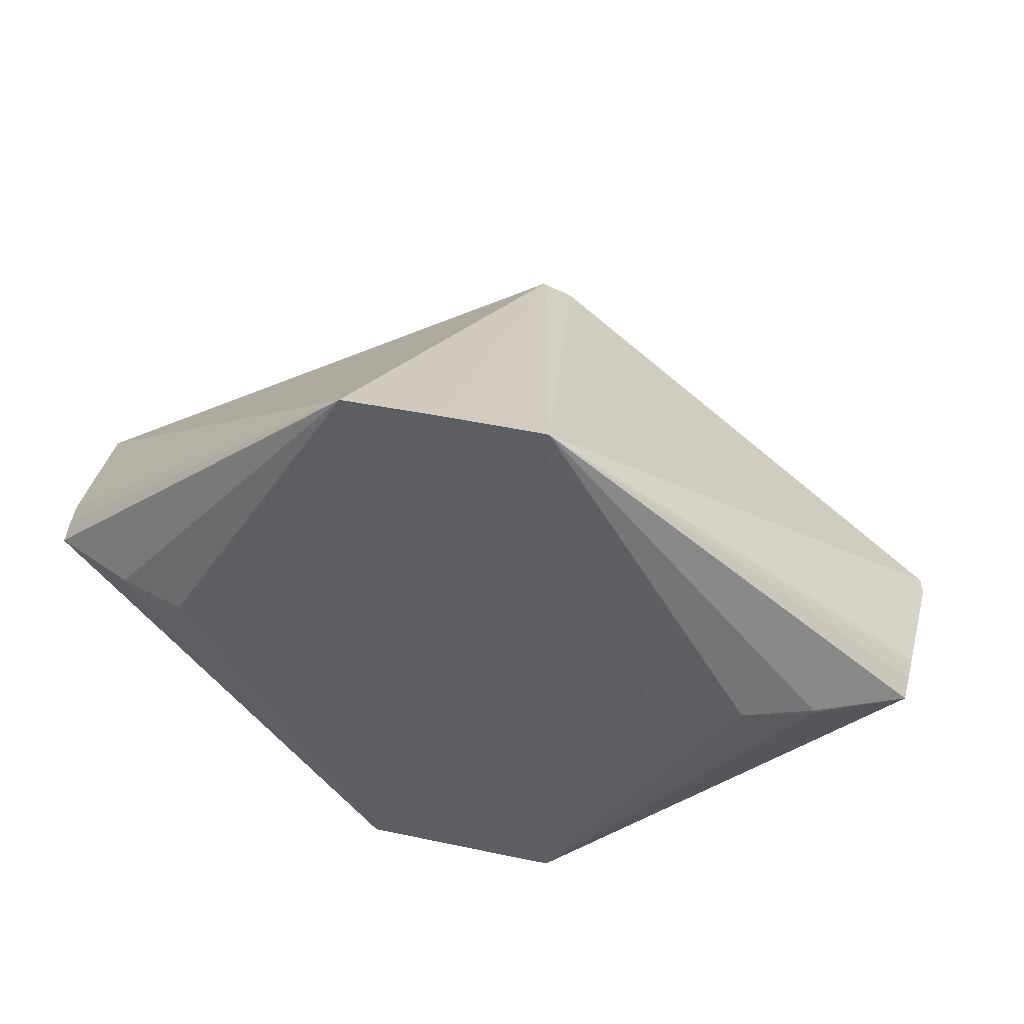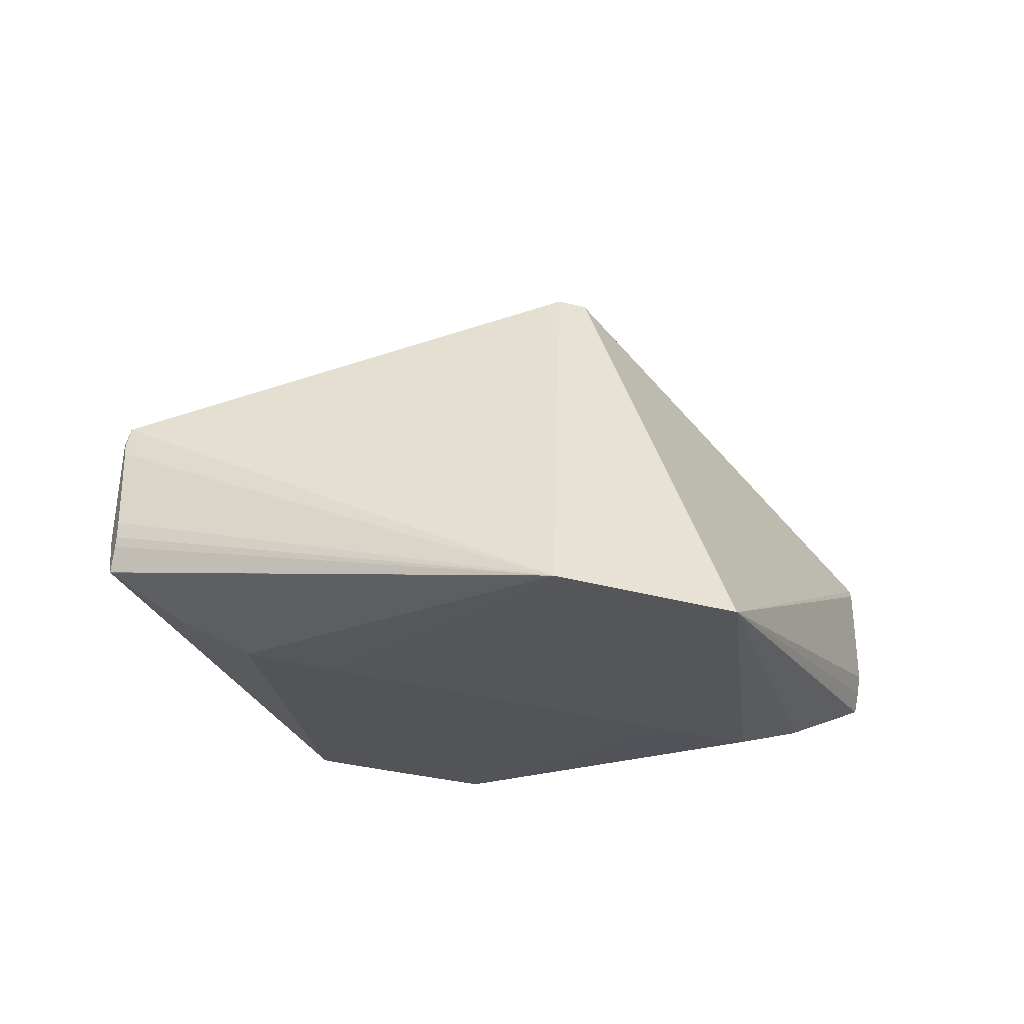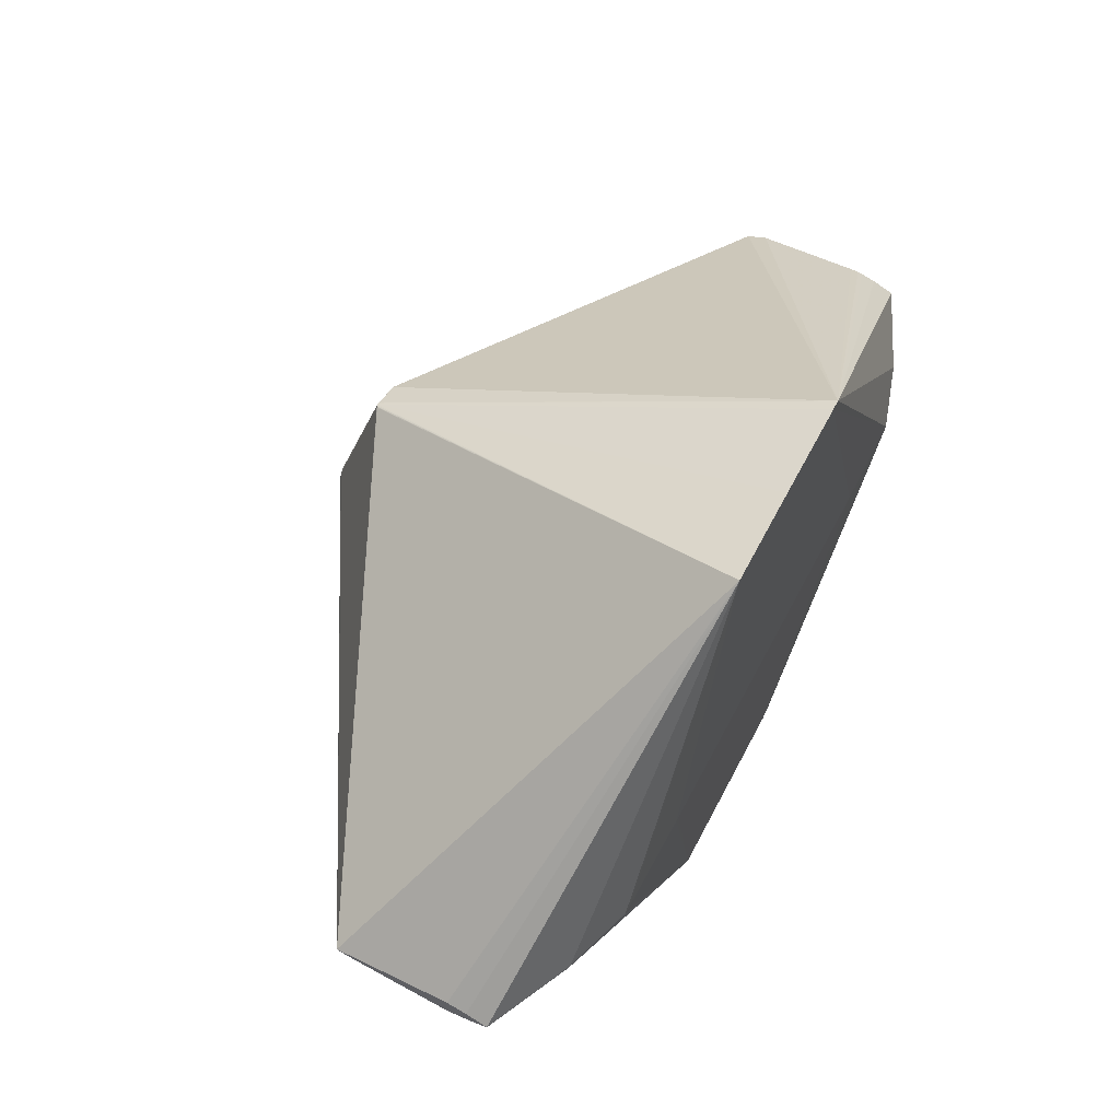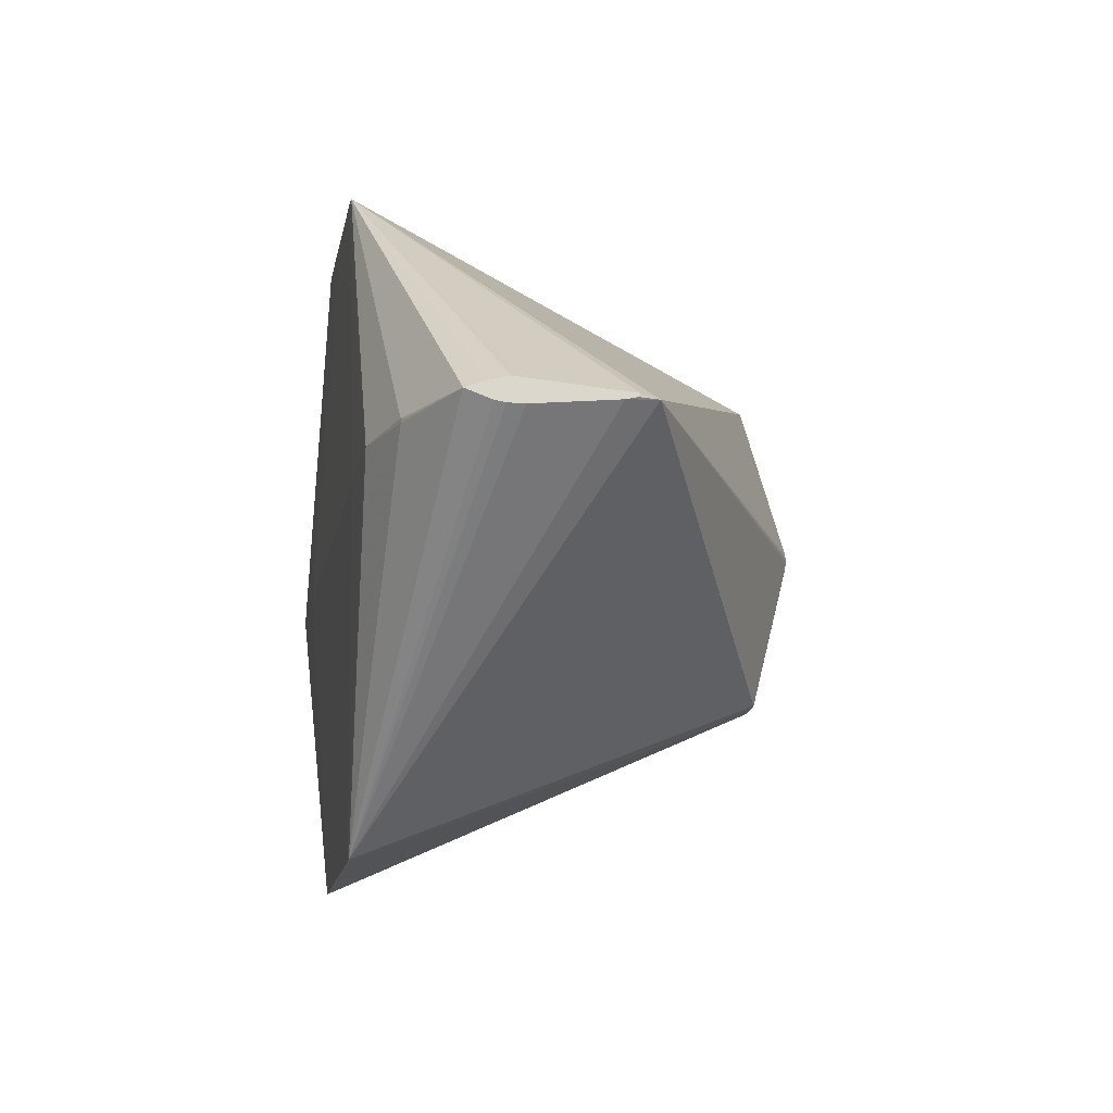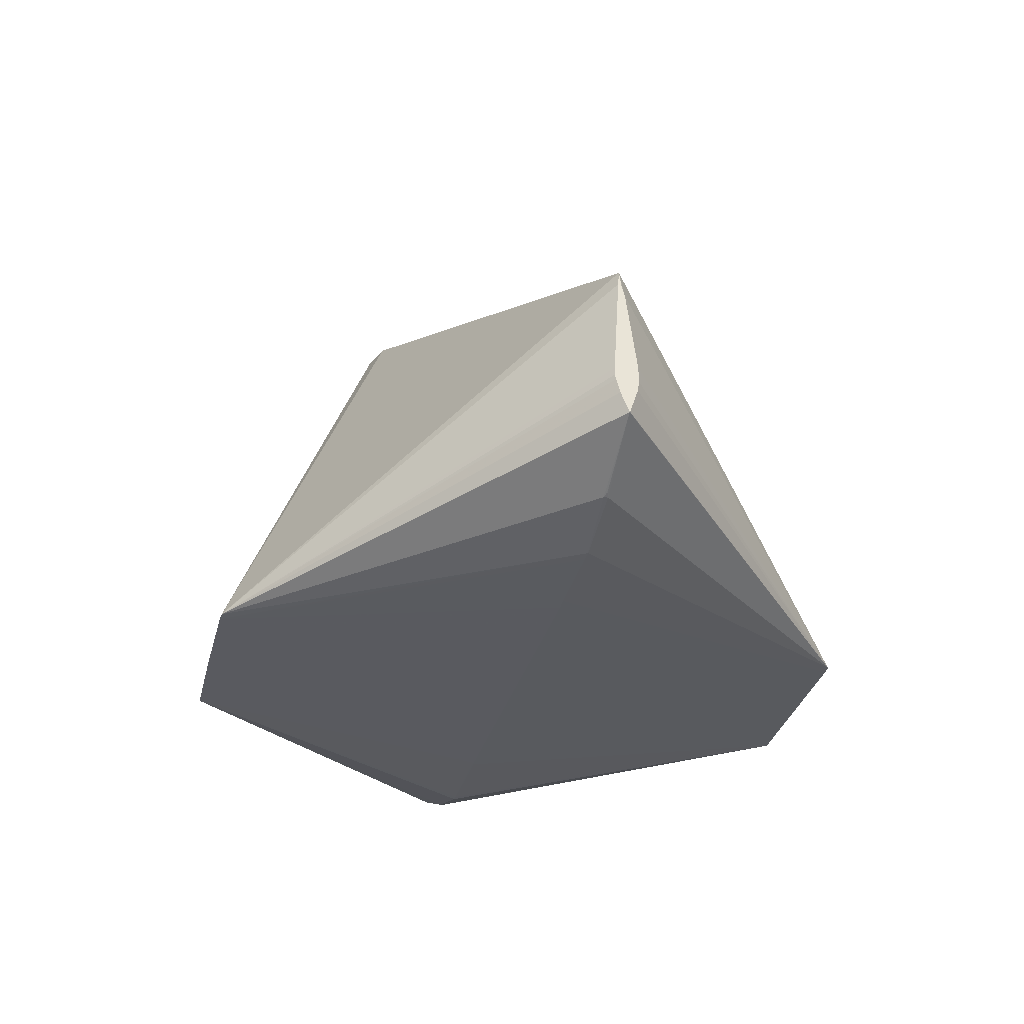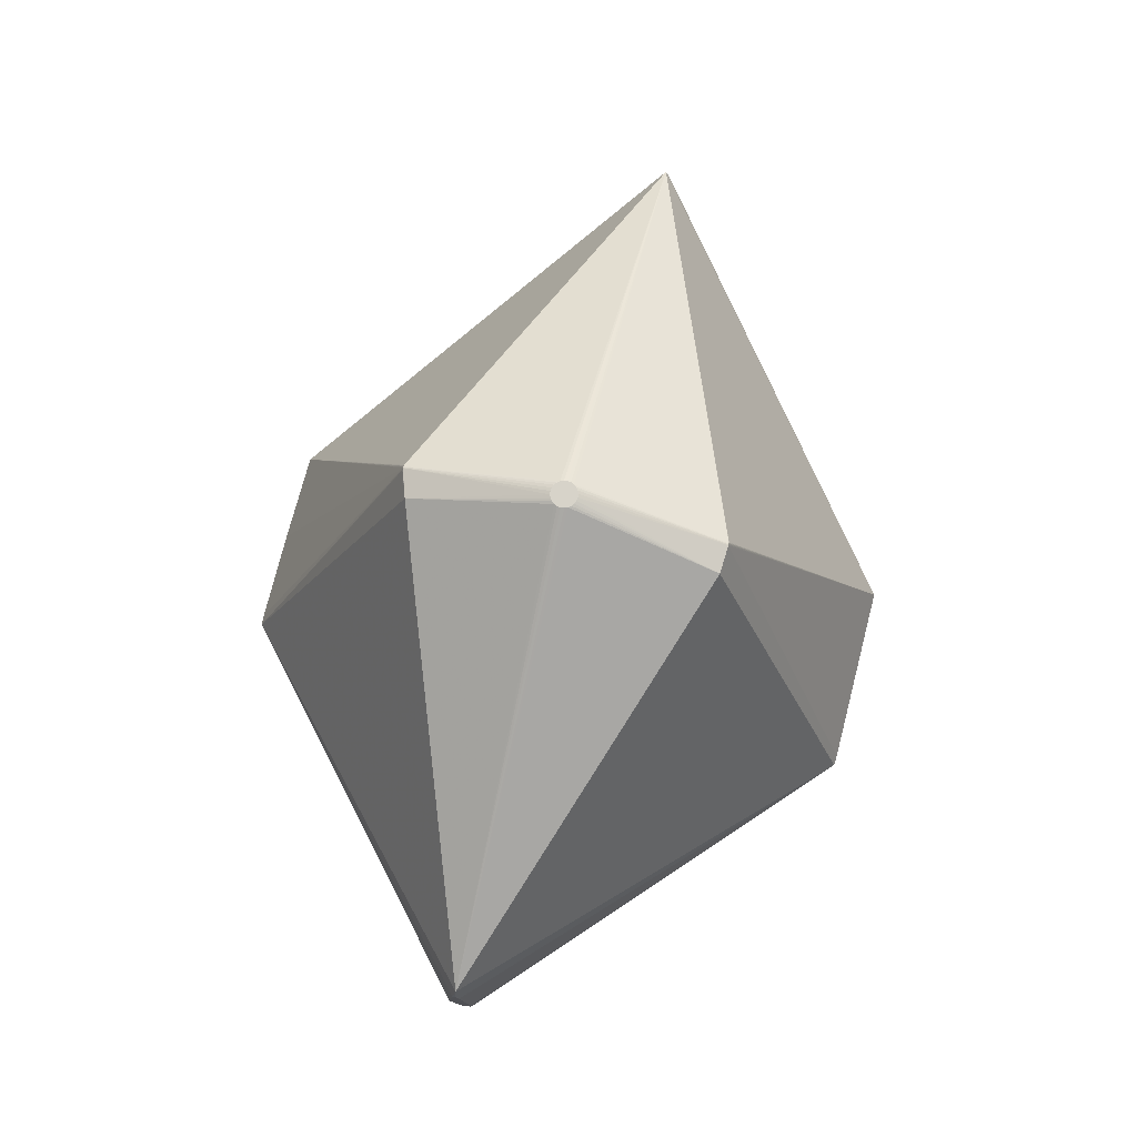
<metadata>
{"format":"obj","ext":"obj","renderer":"f3d","projection":"perspective","resolution":1024,"background":"white","views":[{"elev":44.0,"azim":16.9,"up":"+Z"},{"elev":-22.4,"azim":155.9,"up":"+Y"},{"elev":61.4,"azim":-60.0,"up":"+Z"},{"elev":-16.8,"azim":81.6,"up":"+Z"},{"elev":-29.5,"azim":76.0,"up":"+Y"},{"elev":78.6,"azim":104.0,"up":"+Y"}]}
</metadata>
<code>
v 0.1551 -0.1143 -0.004368
v 0.15 -0.1146 -0.003351
v 0.3479 -0.07829 -0.0006693
v 0.3479 -0.07828 -0.001229
v 0.4334 0.005957 0.01264
v 0.4341 -0.00985 0.008562
v 0.4328 0.02039 0.01344
v 0.4311 0.06027 0.01038
v 0.4281 0.1297 0.00558
v 0.4331 0.01261 0.0005149
v 0.4339 -0.004604 -0.01027
v 0.4326 0.02462 -0.01186
v 0.4222 0.1494 0.002509
v 0.4287 0.1153 -0.001259
v 0.4282 0.1271 0.001835
v 0.1651 -0.114 -0.002592
v 0.2555 -0.1089 -0.002136
v 0.3423 -0.08079 -0.003431
v 0.3423 -0.08098 0.001386
v 0.2684 -0.1081 -0.001868
v 0.2684 -0.1081 -0.002428
v 0.434 -0.009594 0.008644
v 0.4331 0.01141 0.01377
v 0.435 -0.03259 -0.0006465
v 0.4351 -0.03278 -0.0003257
v 0.4334 0.00649 -0.01198
v 0.4281 0.128 0.001916
v -0.2712 -0.1327 -0.002509
v -0.2665 -0.1326 -0.0016
v -0.3777 -0.1361 -0.002785
v -0.461 -0.1154 -0.0005534
v -0.4611 -0.115 -0.004854
v -0.4668 -0.1133 -0.003076
v -0.4668 -0.1133 -0.002516
v -0.5586 -0.05192 -0.00957
v -0.5595 -0.03074 -0.01369
v -0.562 0.027 -0.007316
v -0.5646 0.08715 1.309e-05
v -0.5576 -0.07544 -0.001132
v -0.5586 -0.05229 0.007755
v -0.5595 -0.03122 0.0128
v -0.5649 0.09536 0.003553
v -0.562 0.02665 0.008919
v -0.5576 -0.07543 -0.001692
v -0.2716 -0.1328 -0.000585
v -0.05522 0.3342 0.1722
v -0.05523 0.3415 -0.1659
v -0.08805 0.3864 -0.006002
v -0.08805 0.3858 0.02313
v -0.08429 0.3859 0.02262
v -0.07776 0.3863 0.01887
v -0.08077 0.3861 0.02117
v -0.07546 0.3865 0.01586
v -0.07349 0.3867 0.008576
v -0.074 0.3866 0.01233
v -0.074 0.3868 0.004818
v -0.07546 0.3868 0.001292
v -0.07776 0.3867 -0.001726
v -0.08077 0.3867 -0.00403
v -0.08429 0.3865 -0.00549
v -0.09181 0.3862 -0.005496
v -0.09533 0.386 -0.004043
v -0.09834 0.3859 -0.001744
v -0.1006 0.3857 0.001269
v -0.1021 0.3856 0.004793
v -0.1026 0.3855 0.00855
v -0.1021 0.3854 0.01231
v -0.1006 0.3854 0.01583
v -0.09834 0.3854 0.01885
v -0.09533 0.3855 0.02116
v -0.0918 0.3856 0.02262
v -0.08693 0.3329 0.1825
v -0.08694 0.3404 -0.1676
v -0.08395 0.332 0.1825
v -0.0859 0.3404 -0.1676
v -0.08588 0.3328 0.1825
v -0.08487 0.3325 0.1825
v -0.09059 0.3386 -0.1676
v -0.09057 0.331 0.1825
v -0.08896 0.3399 -0.1676
v -0.08895 0.3323 0.1825
v -0.08983 0.3318 0.1825
v -0.08984 0.3394 -0.1676
v -0.08796 0.3327 0.1825
v -0.08797 0.3403 -0.1676
v -0.06793 -0.1223 0.3608
v -0.1704 -0.111 -0.3646
v -0.1714 -0.1267 0.3591
v 0.03729 -0.1021 -0.3629
v 0.04852 -0.1014 -0.3621
v 0.03629 -0.1178 0.3609
v 0.04752 -0.1171 0.3602
v -0.3851 -0.1362 -0.003014
v -0.3851 -0.1362 -0.002453
f 64 80 42
f 78 87 42
f 57 13 47
f 83 80 87
f 87 78 83
f 42 80 83
f 83 78 42
f 13 46 92
f 25 6 92
f 73 48 47
f 90 47 13
f 25 18 90
f 90 18 21
f 53 46 13
f 14 90 13
f 12 90 14
f 42 87 38
f 35 36 87
f 11 6 25
f 13 92 9
f 23 92 5
f 25 92 19
f 21 18 19
f 87 80 85
f 85 73 87
f 87 73 89
f 89 90 21
f 75 73 47
f 47 90 75
f 75 89 73
f 90 89 75
f 87 36 37
f 37 38 87
f 42 38 37
f 36 35 37
f 37 39 42
f 37 35 39
f 44 35 87
f 39 35 44
f 42 39 43
f 39 41 43
f 43 88 42
f 41 88 43
f 31 88 39
f 94 88 31
f 40 41 39
f 39 88 40
f 40 88 41
f 30 88 94
f 57 47 58
f 58 59 57
f 47 59 58
f 47 48 60
f 60 59 47
f 25 90 24
f 24 11 25
f 90 11 24
f 26 90 12
f 12 11 26
f 26 11 90
f 6 11 10
f 7 92 23
f 7 9 92
f 23 5 7
f 27 14 13
f 13 9 27
f 22 92 6
f 6 5 22
f 22 5 92
f 4 18 25
f 4 19 18
f 80 64 63
f 63 85 80
f 48 73 61
f 73 85 61
f 61 60 48
f 59 60 61
f 56 13 57
f 57 54 56
f 56 54 13
f 55 53 13
f 13 54 55
f 57 59 55
f 55 54 57
f 50 72 46
f 74 92 46
f 91 72 86
f 86 72 88
f 86 29 91
f 88 29 86
f 39 44 34
f 34 31 39
f 87 30 93
f 93 30 94
f 93 32 87
f 94 31 93
f 31 32 93
f 87 29 28
f 28 30 87
f 45 29 88
f 88 30 45
f 45 28 29
f 30 28 45
f 20 92 91
f 21 19 20
f 20 19 92
f 91 29 2
f 2 16 91
f 2 29 87
f 87 89 2
f 17 89 21
f 17 16 89
f 21 20 17
f 91 16 17
f 17 20 91
f 9 7 8
f 8 7 5
f 8 5 6
f 14 27 15
f 15 27 9
f 15 10 11
f 6 10 15
f 12 14 15
f 15 11 12
f 15 8 6
f 9 8 15
f 25 19 3
f 3 4 25
f 19 4 3
f 85 63 62
f 62 61 85
f 62 63 64
f 64 66 62
f 62 66 68
f 59 61 62
f 65 64 42
f 42 66 65
f 65 66 64
f 42 68 67
f 67 66 42
f 68 66 67
f 46 53 51
f 53 55 51
f 51 62 68
f 51 55 59
f 59 62 51
f 92 74 77
f 77 74 46
f 42 88 79
f 79 82 42
f 88 82 79
f 81 68 42
f 42 82 81
f 81 82 88
f 33 34 44
f 33 44 87
f 87 32 33
f 31 34 33
f 33 32 31
f 89 16 1
f 1 2 89
f 16 2 1
f 52 50 46
f 46 51 52
f 52 51 50
f 72 50 49
f 92 77 76
f 91 92 76
f 76 72 91
f 46 72 76
f 76 77 46
f 69 70 68
f 68 81 69
f 71 49 50
f 50 51 71
f 72 49 71
f 71 51 68
f 68 70 71
f 70 69 84
f 84 69 81
f 72 71 84
f 84 71 70
f 88 72 84
f 84 81 88

</code>
